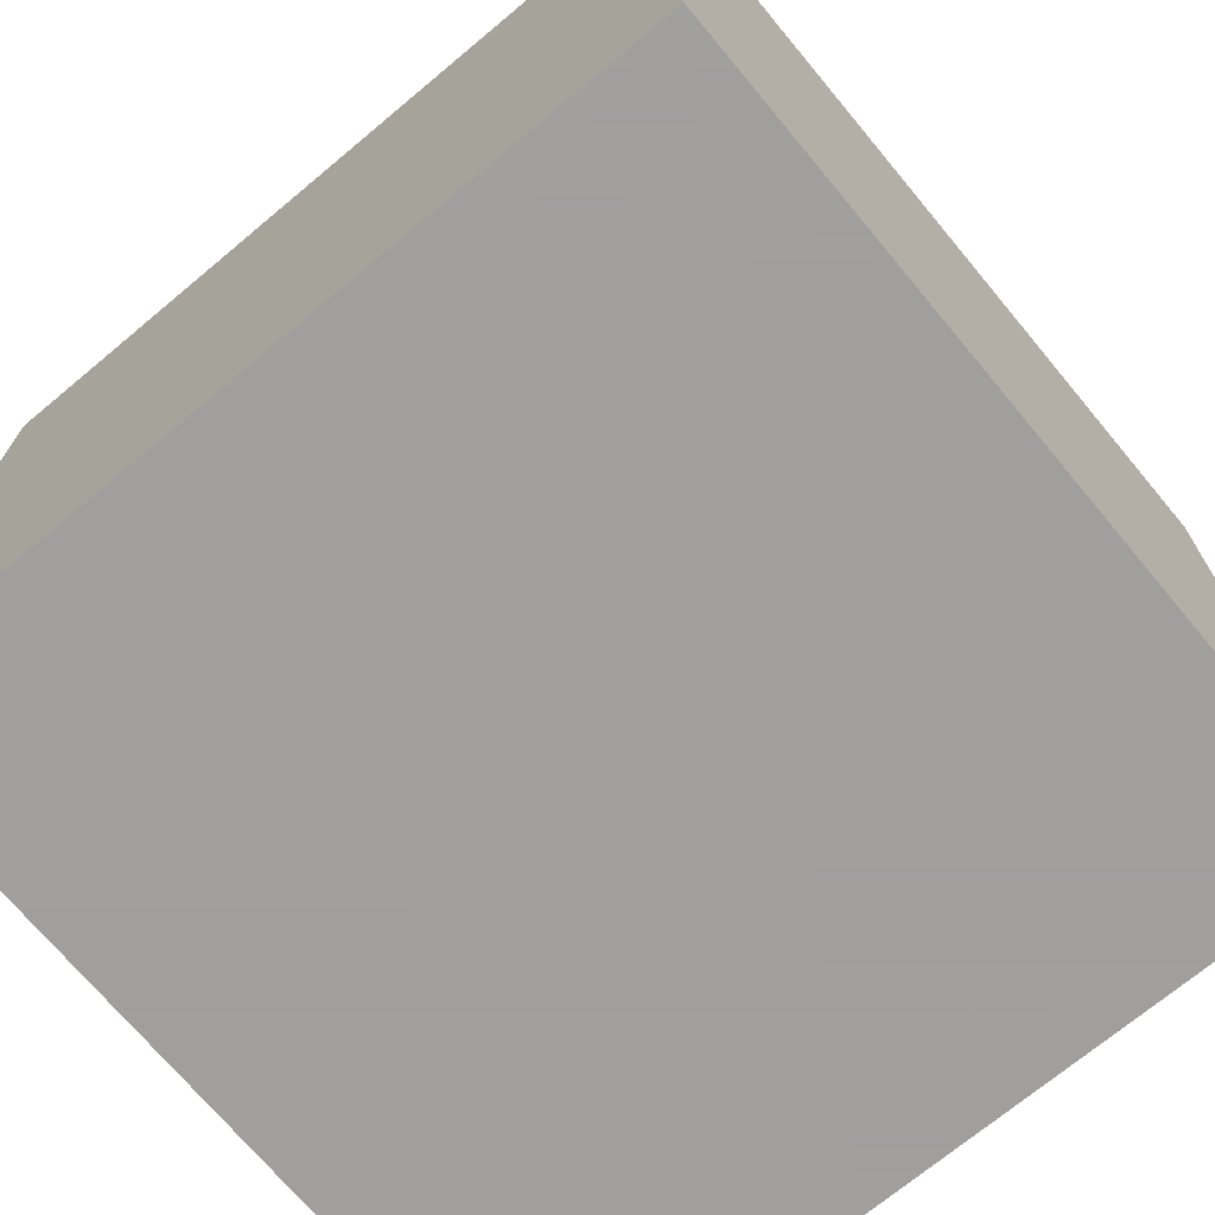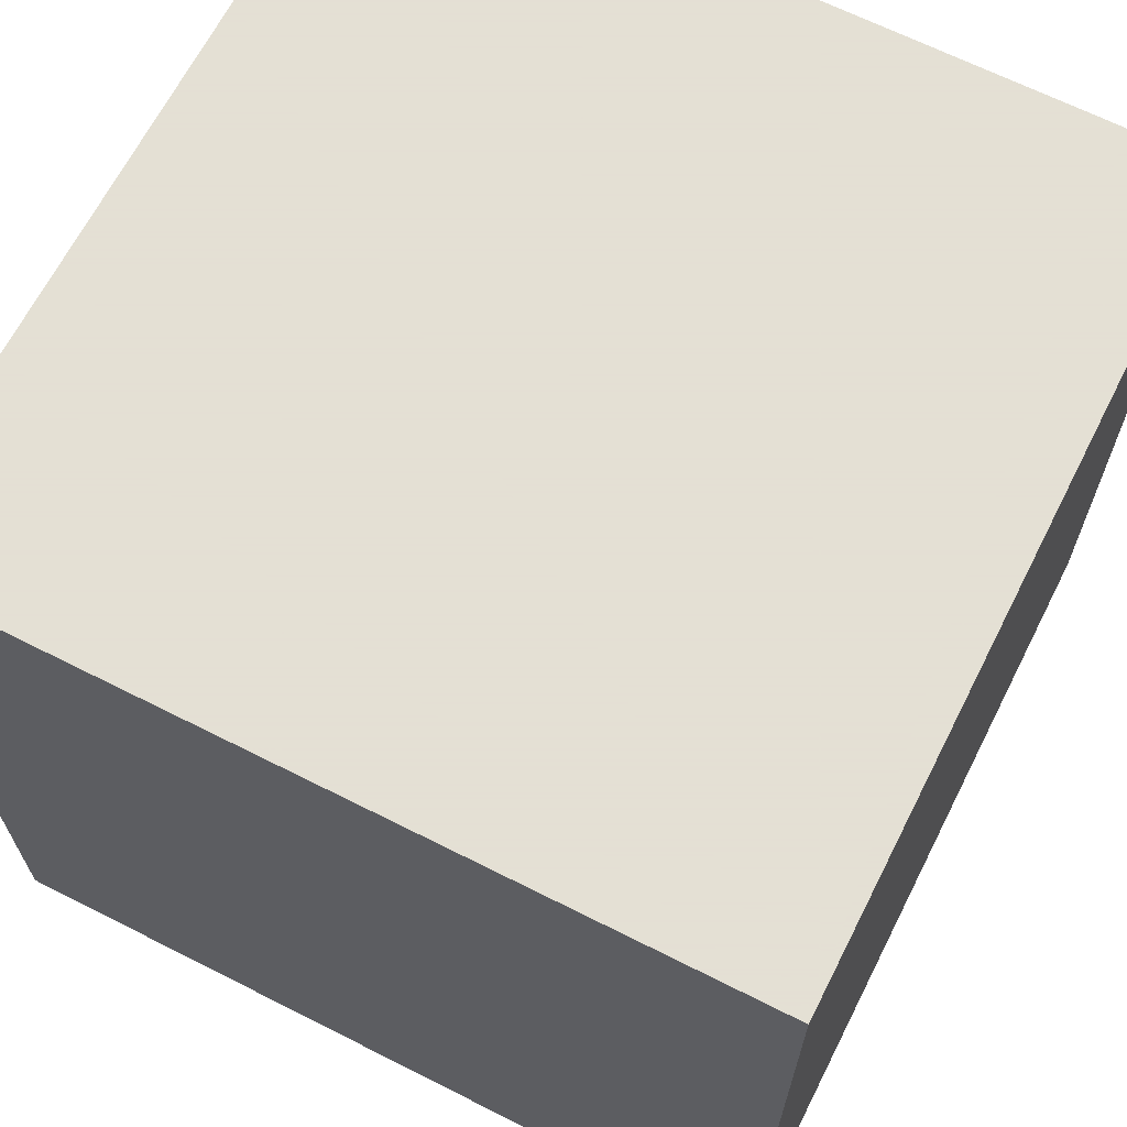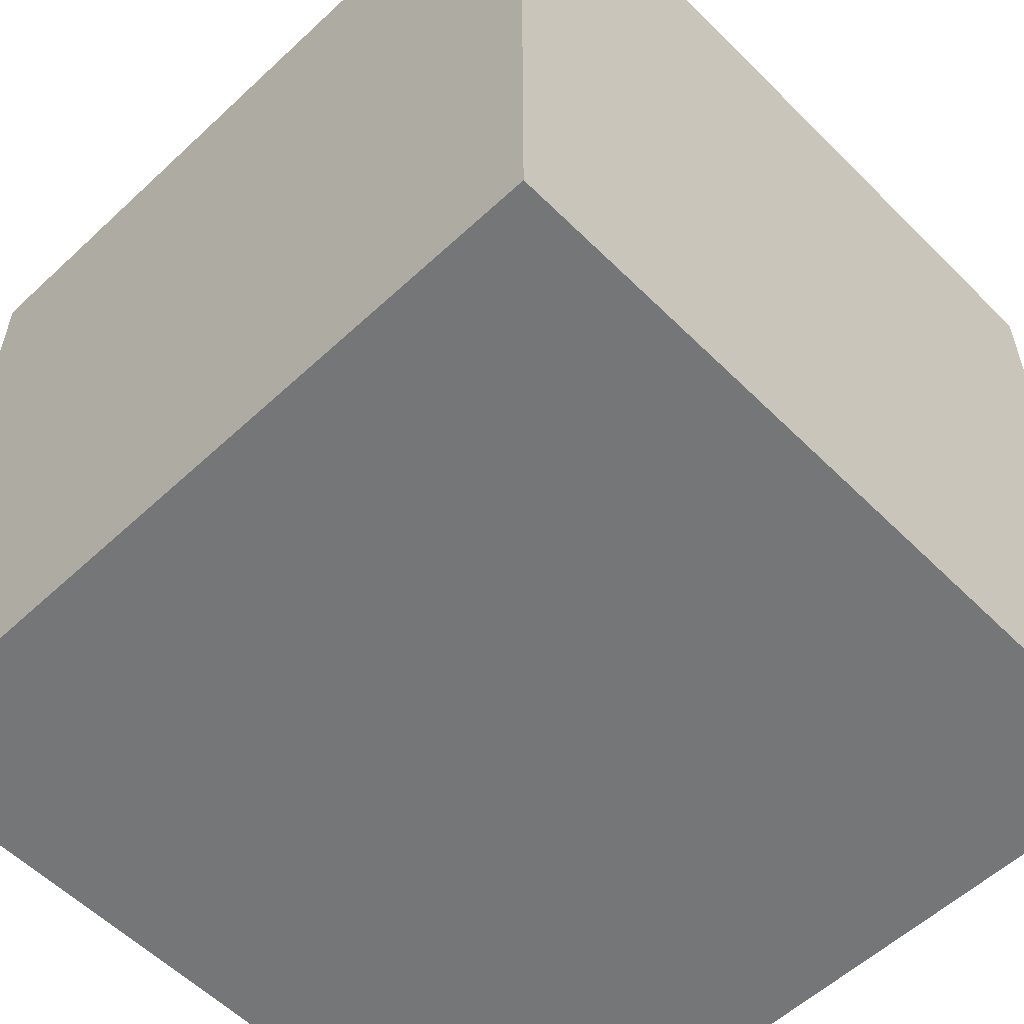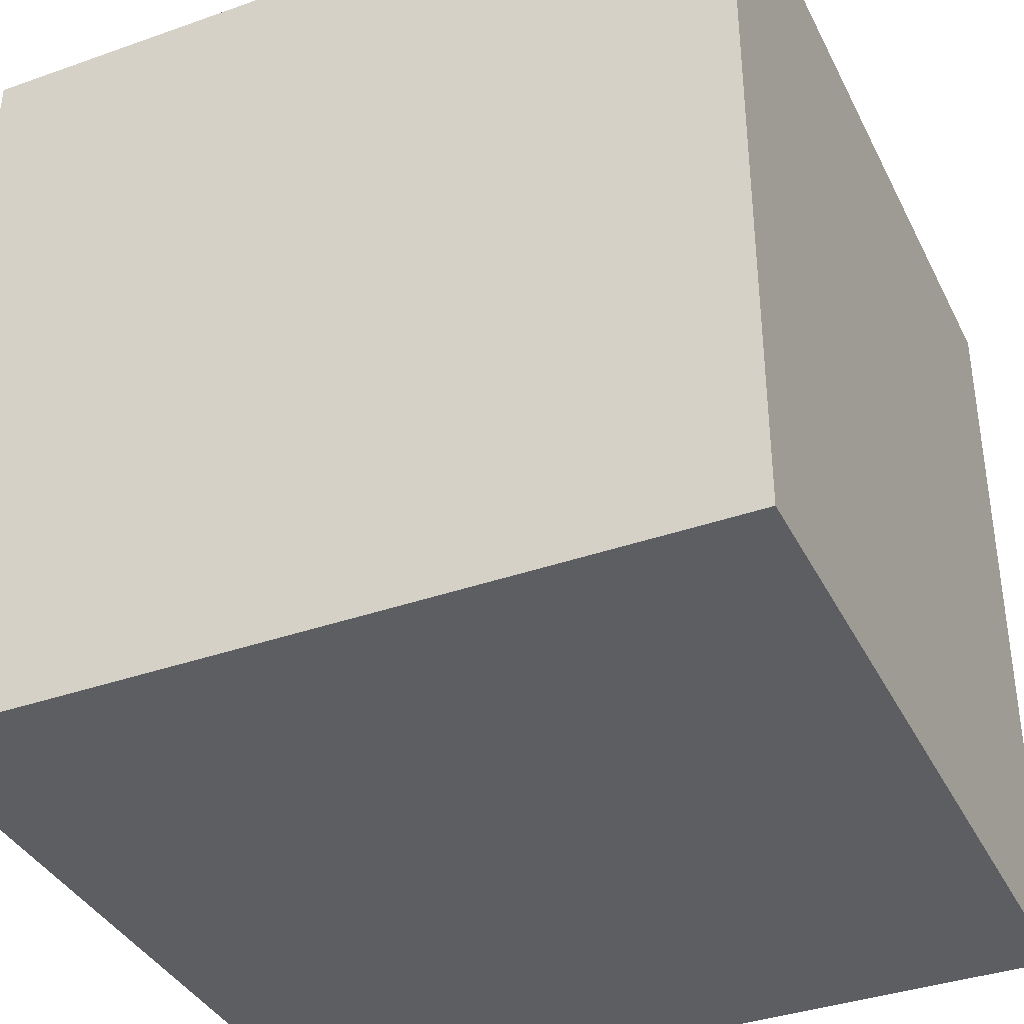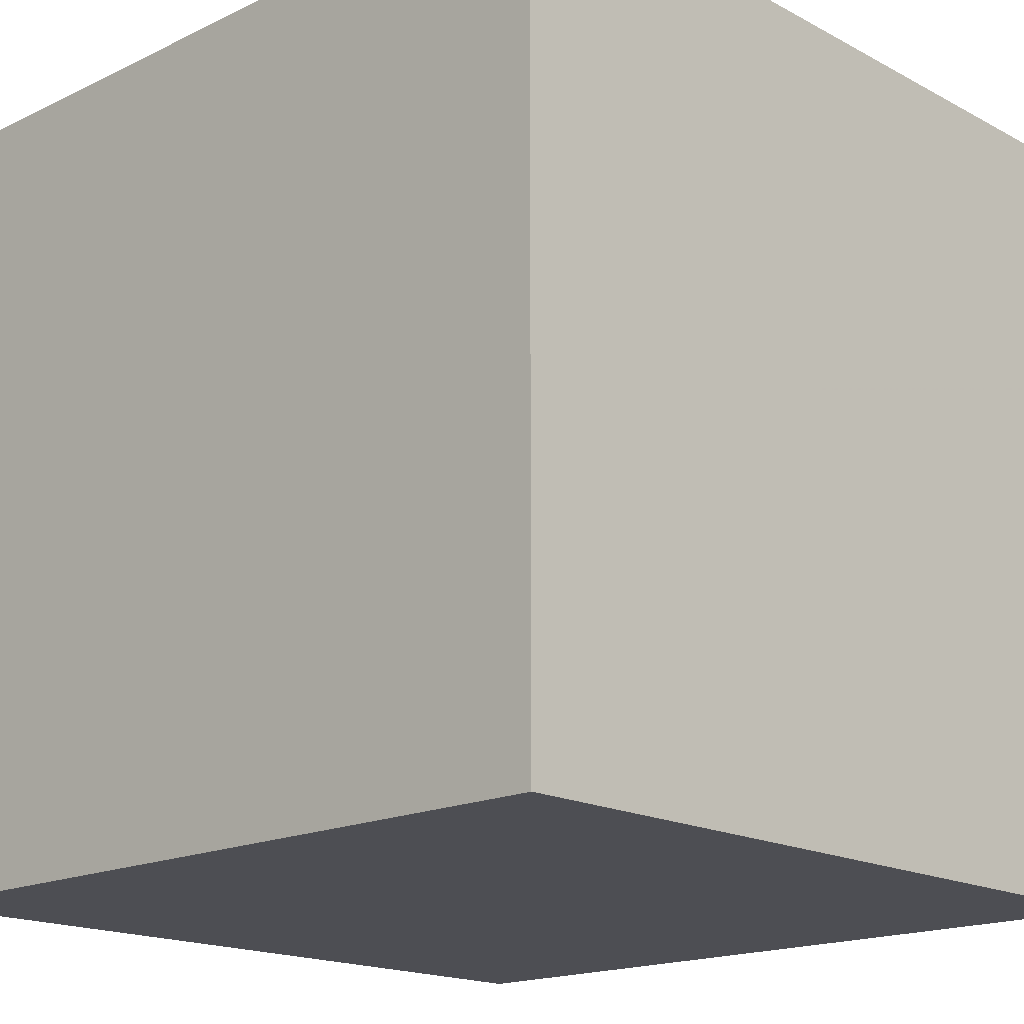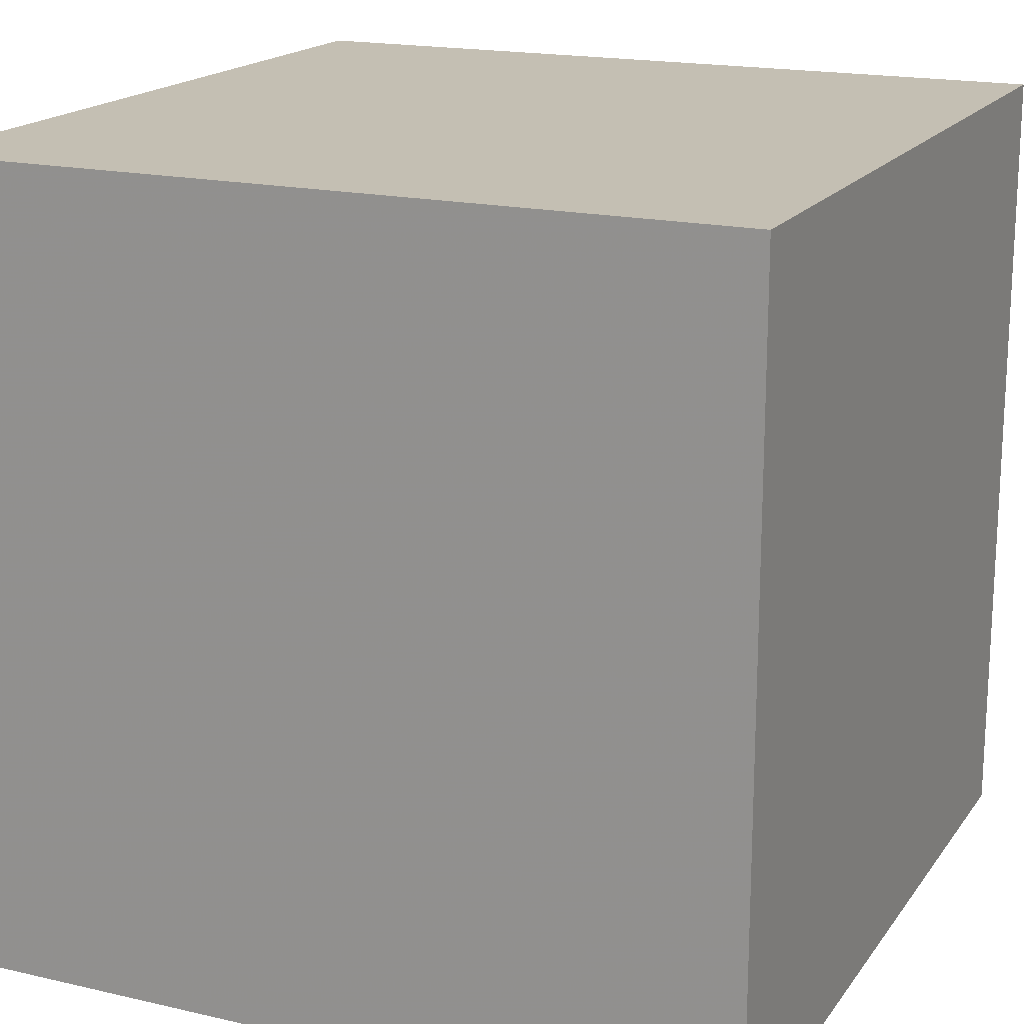
<metadata>
{"format":"obj","ext":"obj","renderer":"f3d","projection":"perspective","resolution":1024,"background":"white","views":[{"elev":-71.5,"azim":-50.2,"up":"+Z"},{"elev":66.2,"azim":-153.1,"up":"+Y"},{"elev":-56.8,"azim":-45.9,"up":"+Z"},{"elev":-37.5,"azim":114.3,"up":"+Z"},{"elev":-17.4,"azim":133.5,"up":"+Y"},{"elev":17.9,"azim":-155.7,"up":"+Z"}]}
</metadata>
<code>
o Cube
v 0 0 0
v 0 1 0
v 1 1 0
v 1 1 0
v 1 0 0
v 1 1 1
v 1 0 1
v 0 1 1
v 0 0 1
f 1 2 3
f 1 4 5
f 5 4 6
f 5 6 7
f 7 6 8
f 7 8 9
f 9 8 2
f 9 2 1
f 2 8 6
f 2 6 4
f 7 9 1
f 7 1 5

</code>
